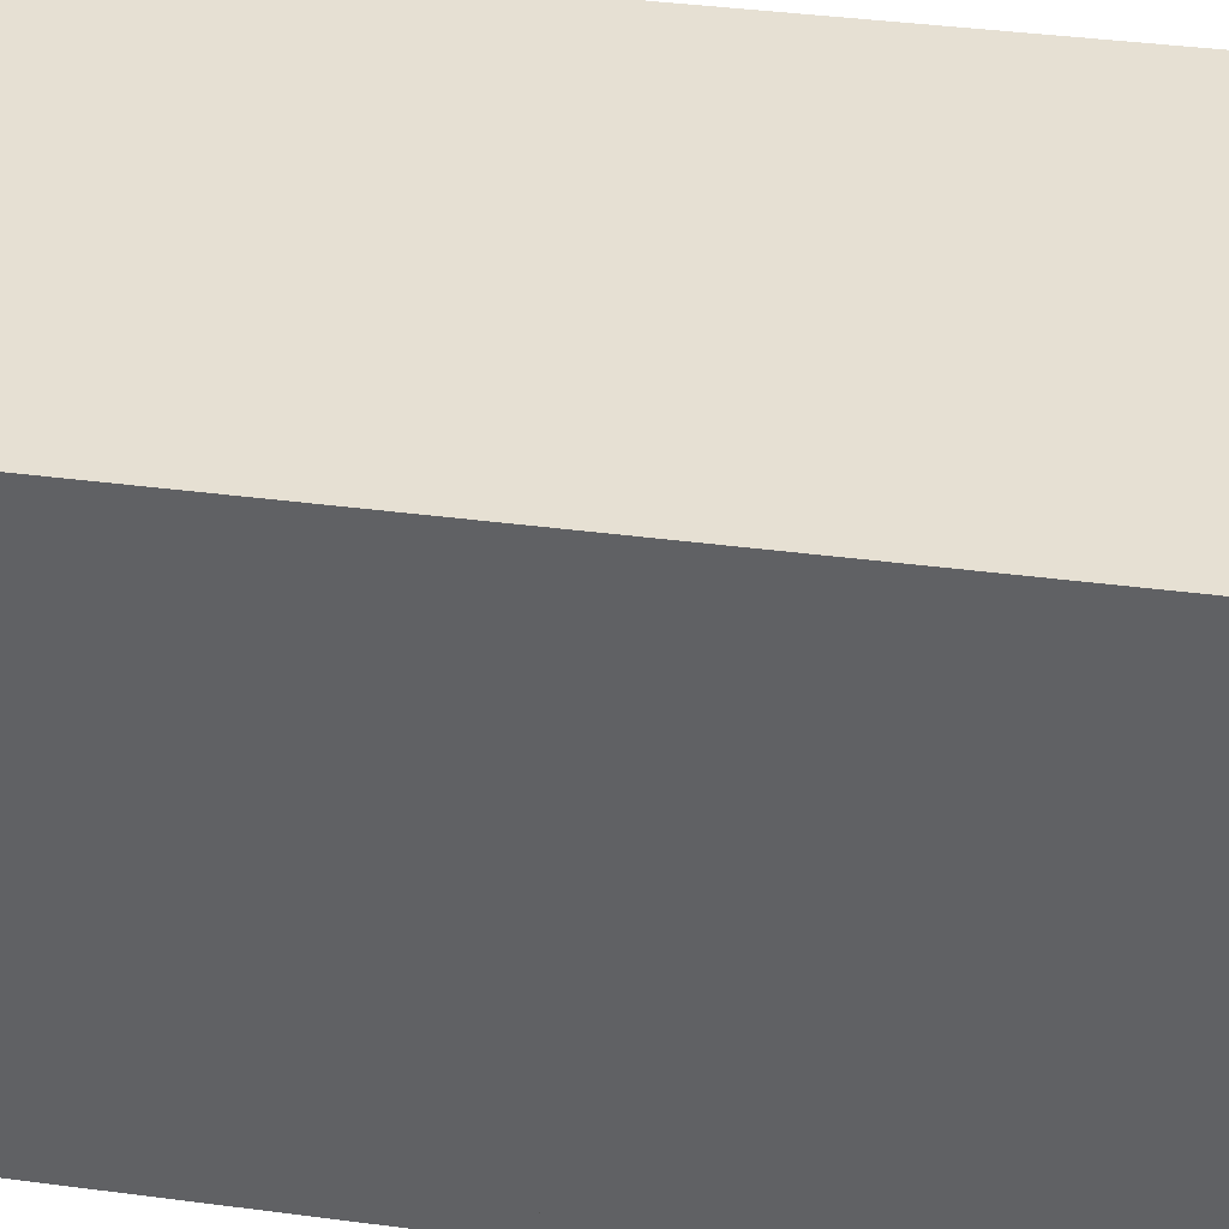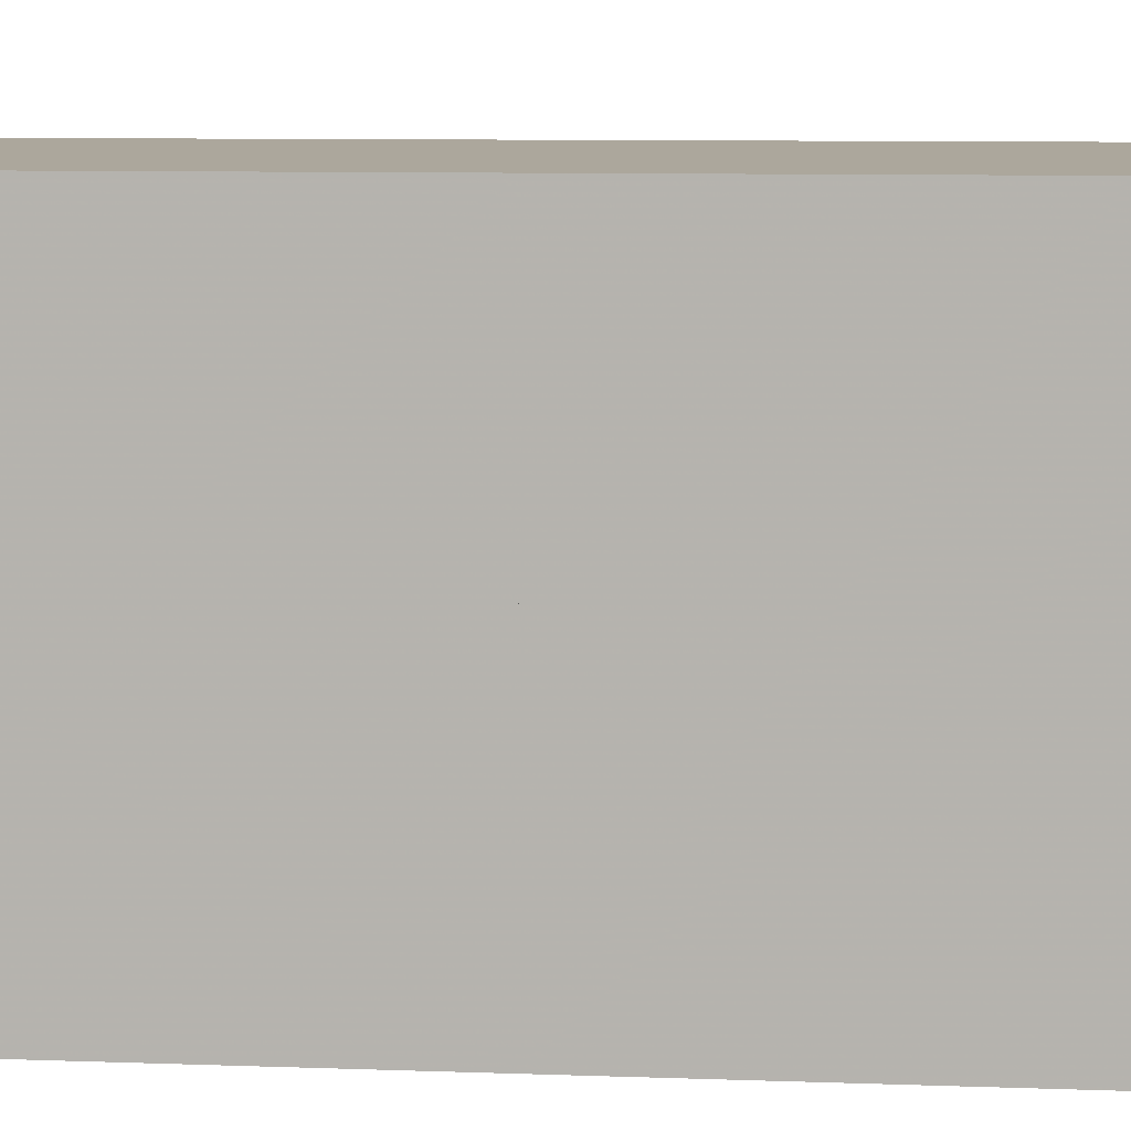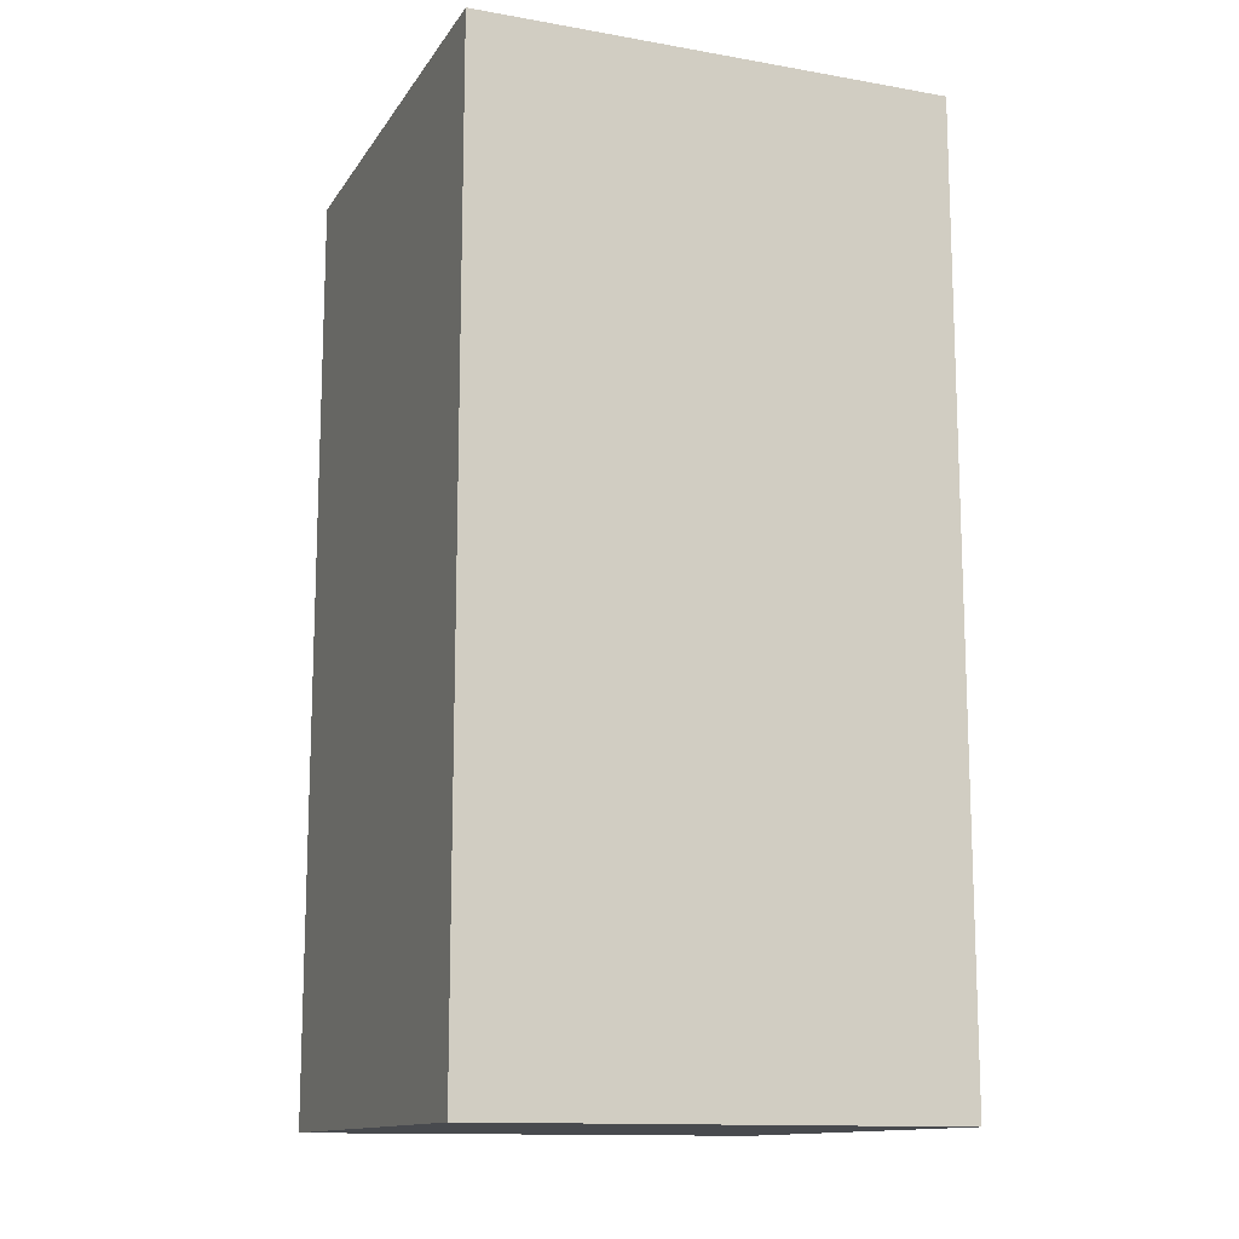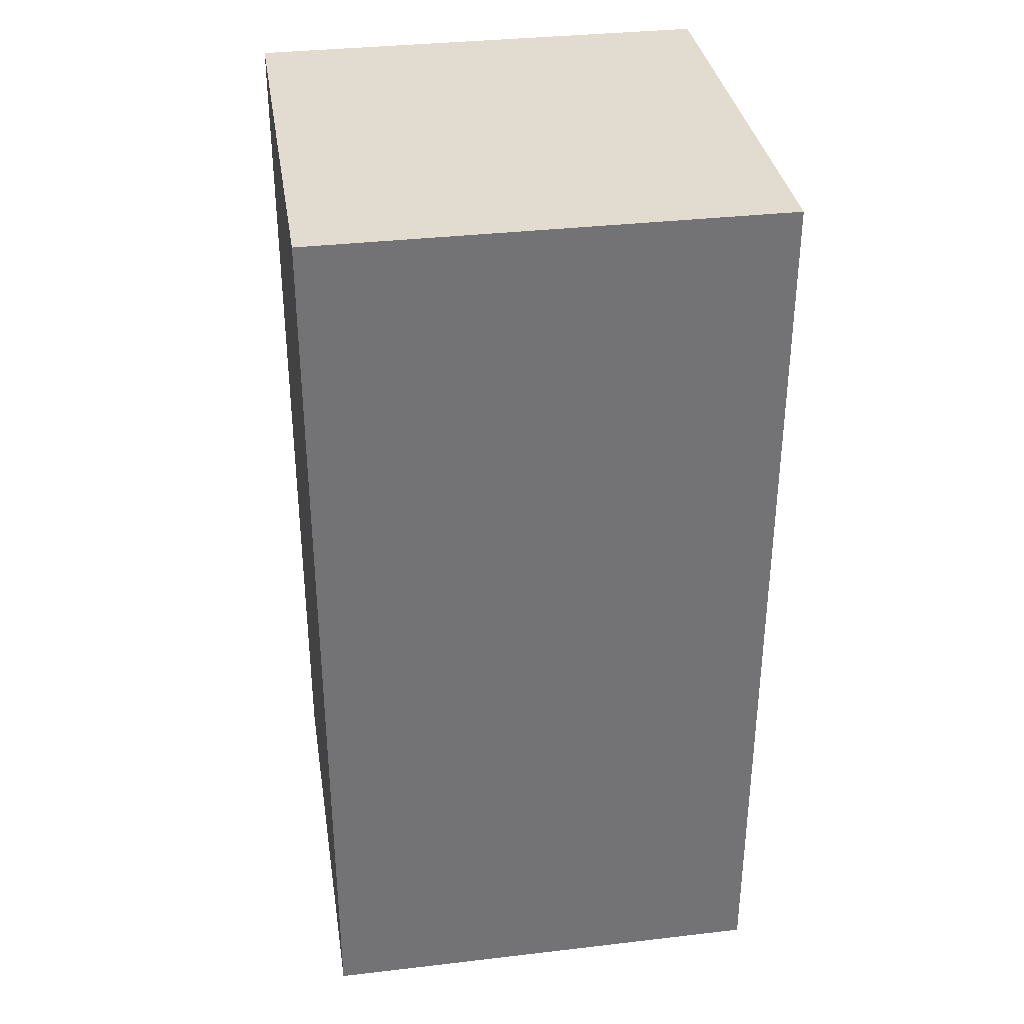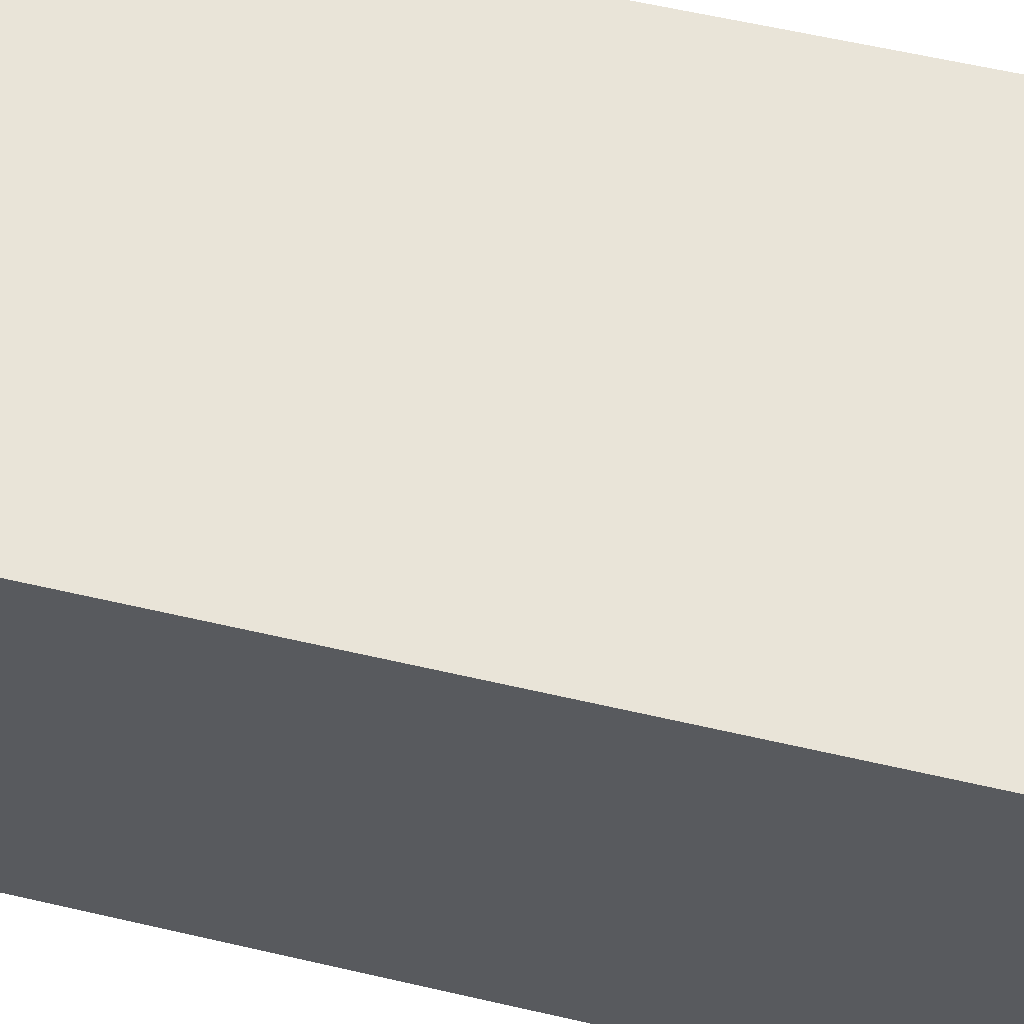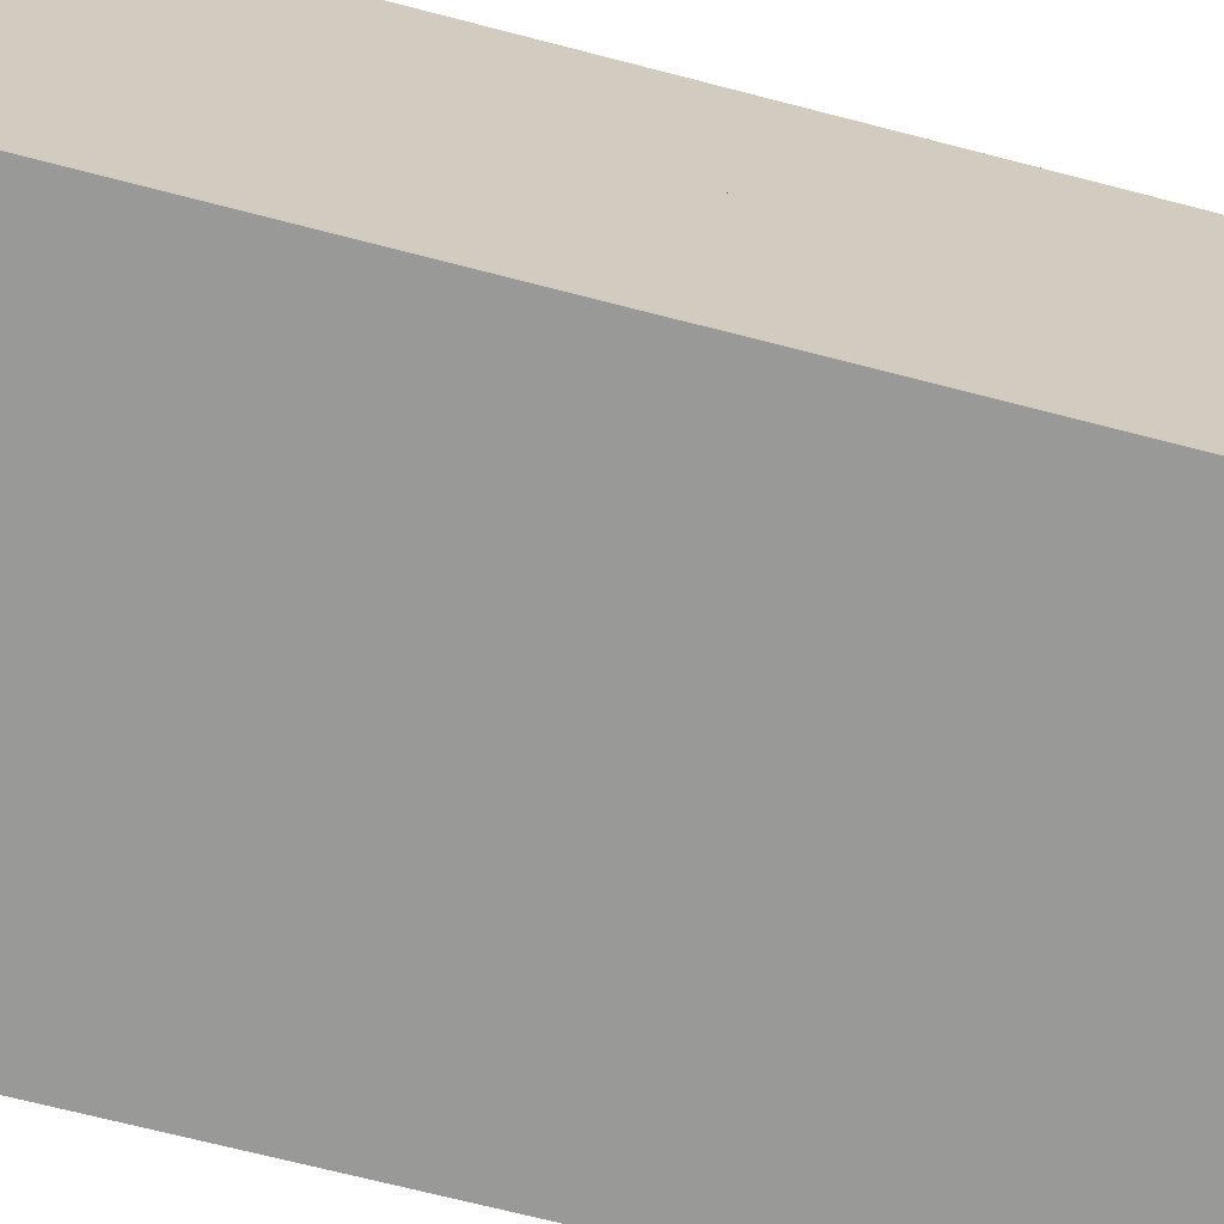
<metadata>
{"format":"obj","ext":"obj","renderer":"f3d","projection":"perspective","resolution":1024,"background":"white","views":[{"elev":38.4,"azim":99.5,"up":"+Y"},{"elev":8.3,"azim":-84.1,"up":"+Y"},{"elev":-13.3,"azim":-21.5,"up":"+Z"},{"elev":34.5,"azim":-8.9,"up":"+Z"},{"elev":60.5,"azim":103.3,"up":"+Y"},{"elev":-68.8,"azim":-104.6,"up":"+Y"}]}
</metadata>
<code>
v 0 0 0
v 0.1 0 0
v 0.1 0.1 0
v 0 0.1 0
v 0 0 0.1
v 0.1 0 0.1
v 0.1 0.1 0.1
v 0 0.1 0.1
v 0 0 0.1
v 0.1 0 0.1
v 0.1 0.1 0.1
v 0 0.1 0.1
v 0 0 0.2
v 0.1 0 0.2
v 0.1 0.1 0.2
v 0 0.1 0.2
f 1 2 3 4
f 5 8 7 6
f 1 5 6 2
f 3 7 8 4
f 1 4 8 5
f 2 6 7 3
f 9 10 11 12
f 13 16 15 14
f 9 13 14 10
f 11 15 16 12
f 9 12 16 13
f 10 14 15 11

</code>
